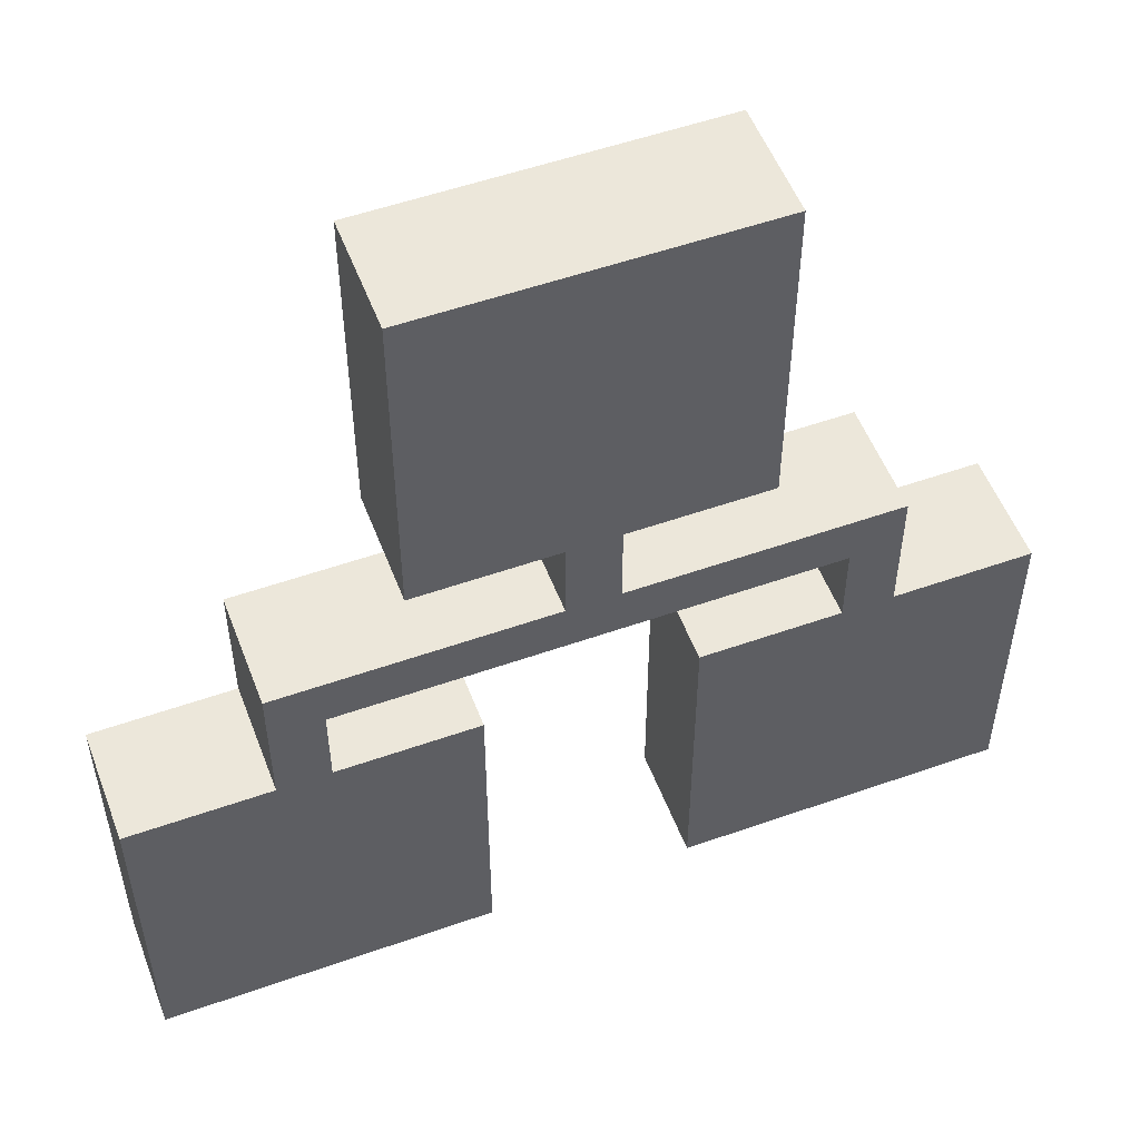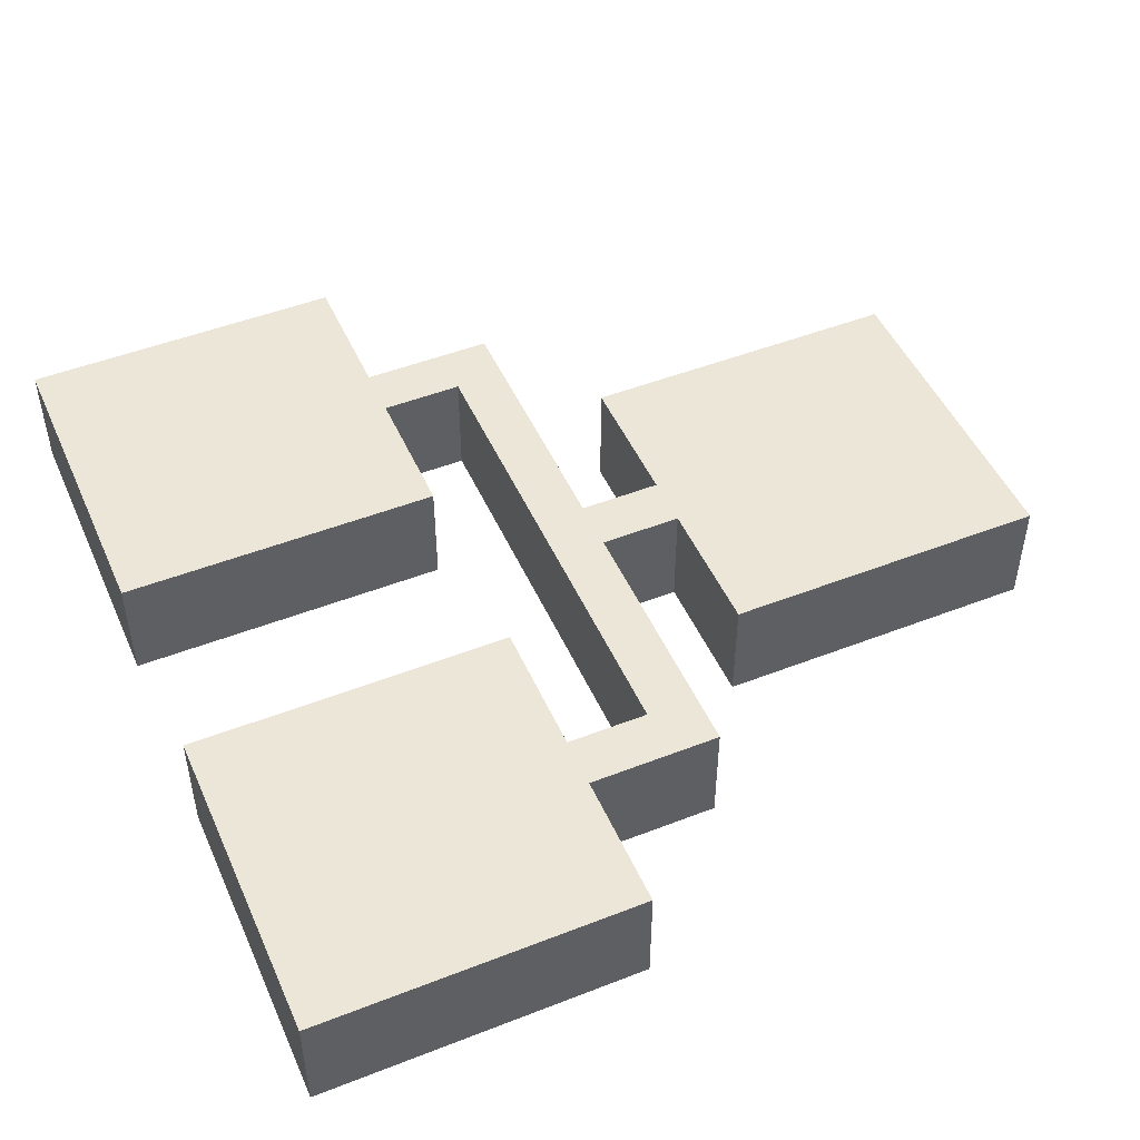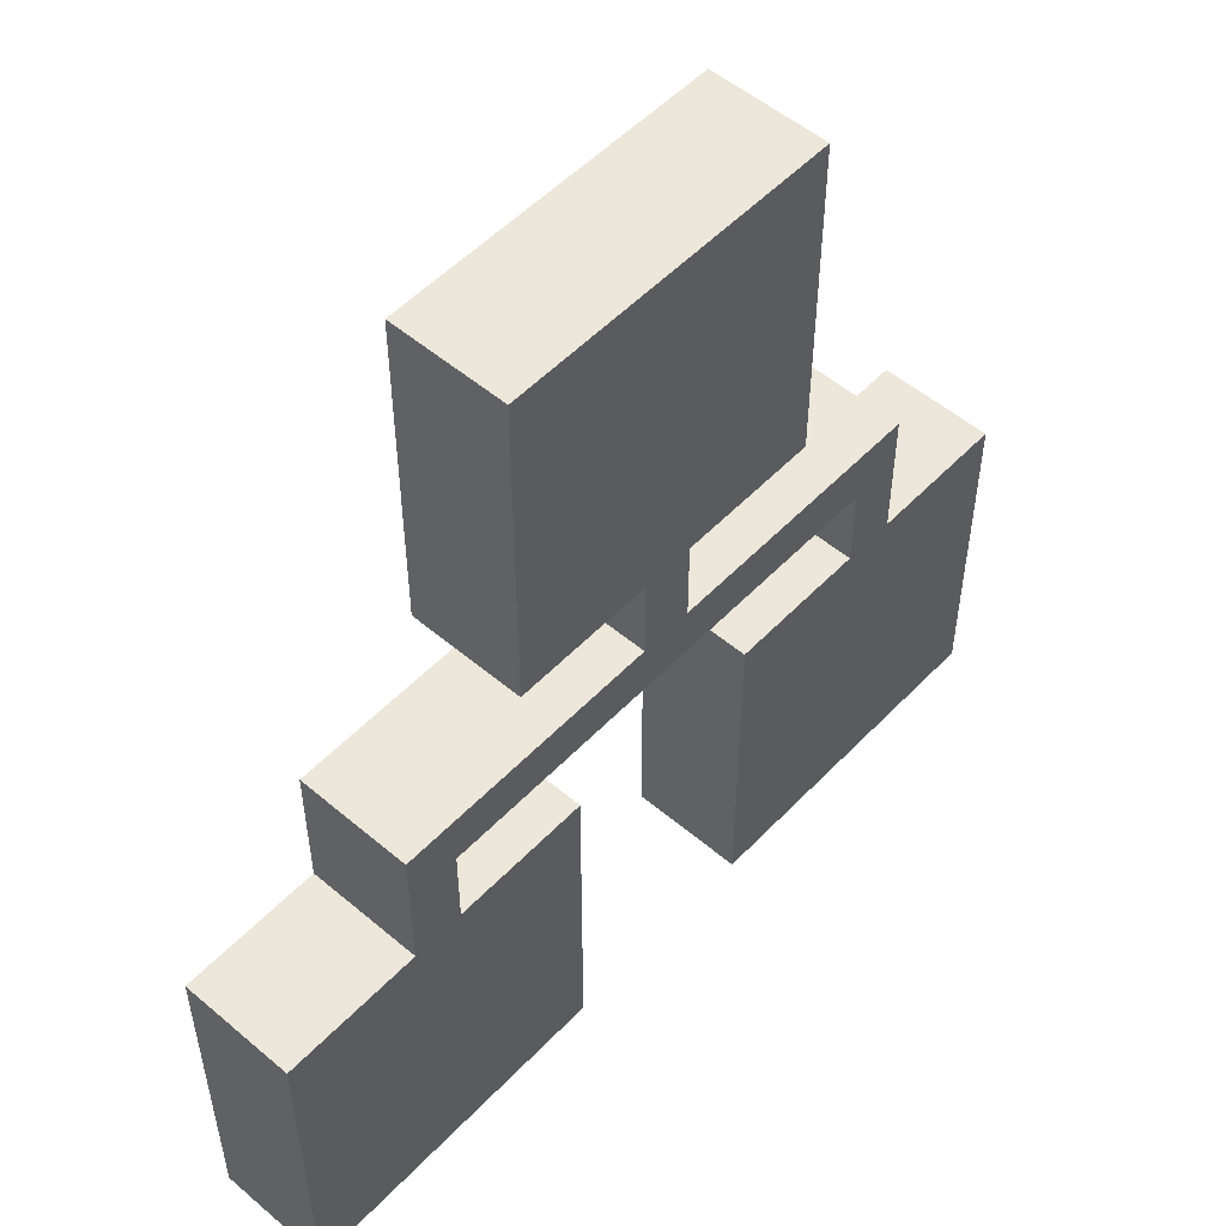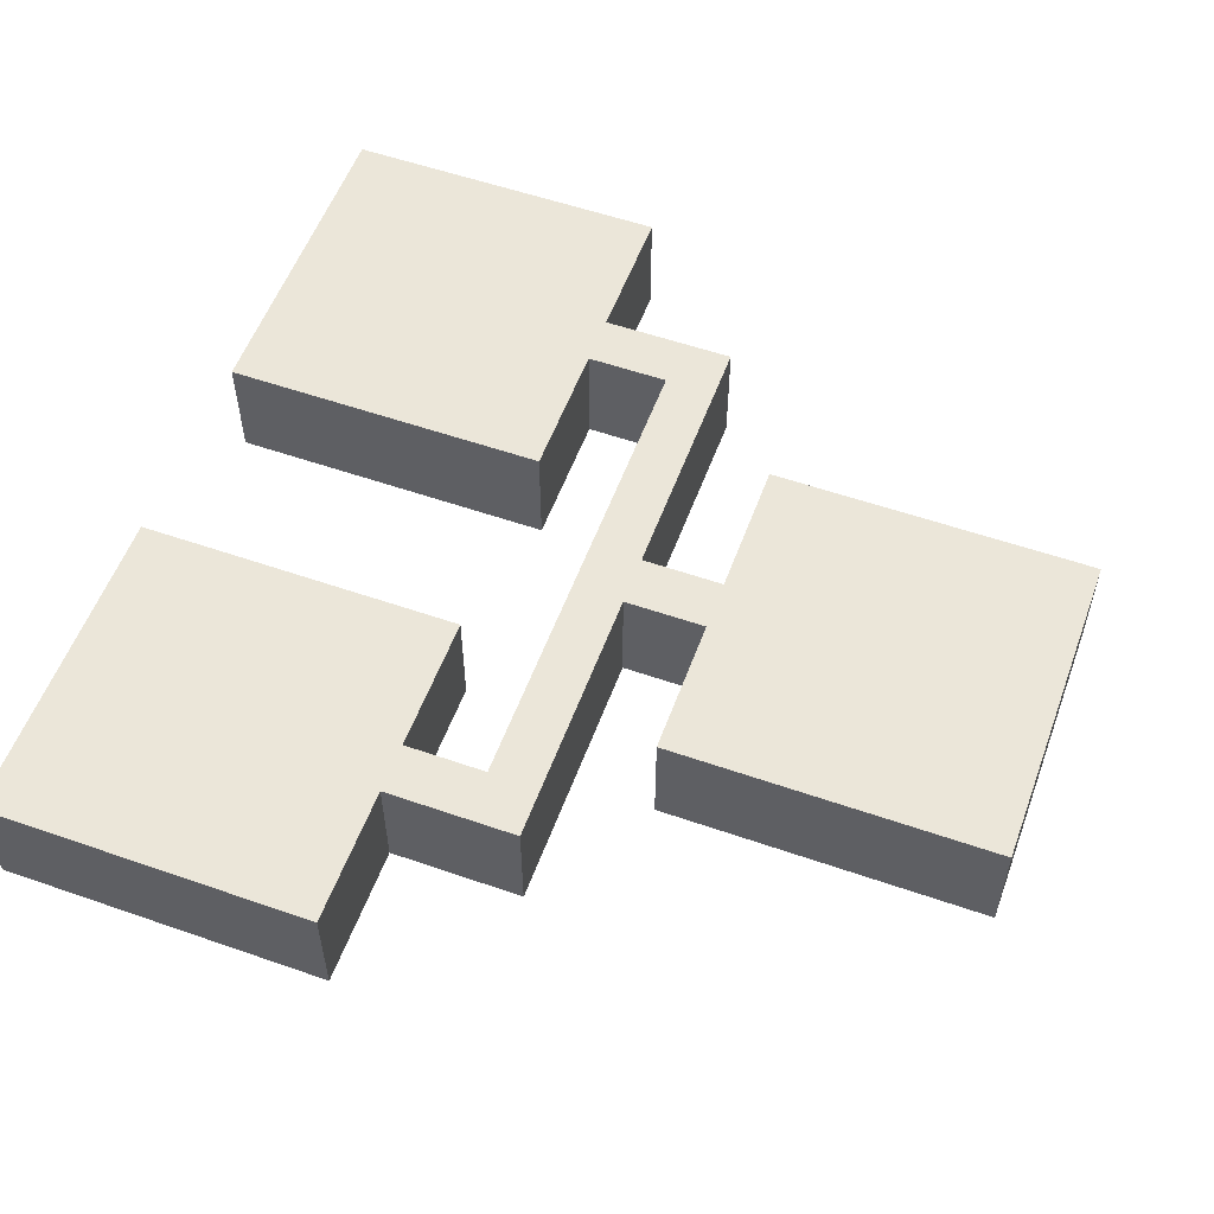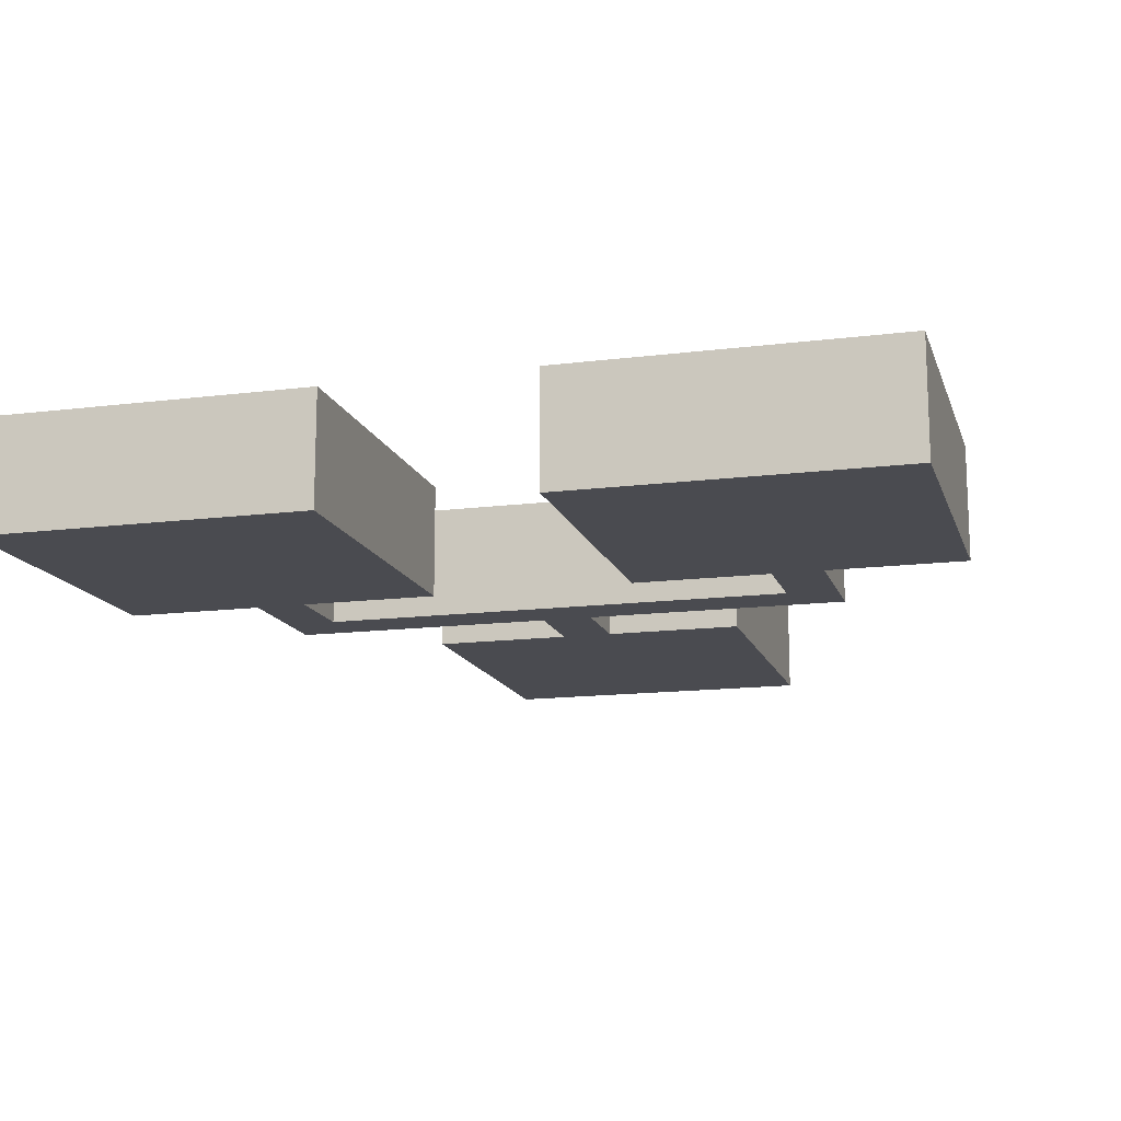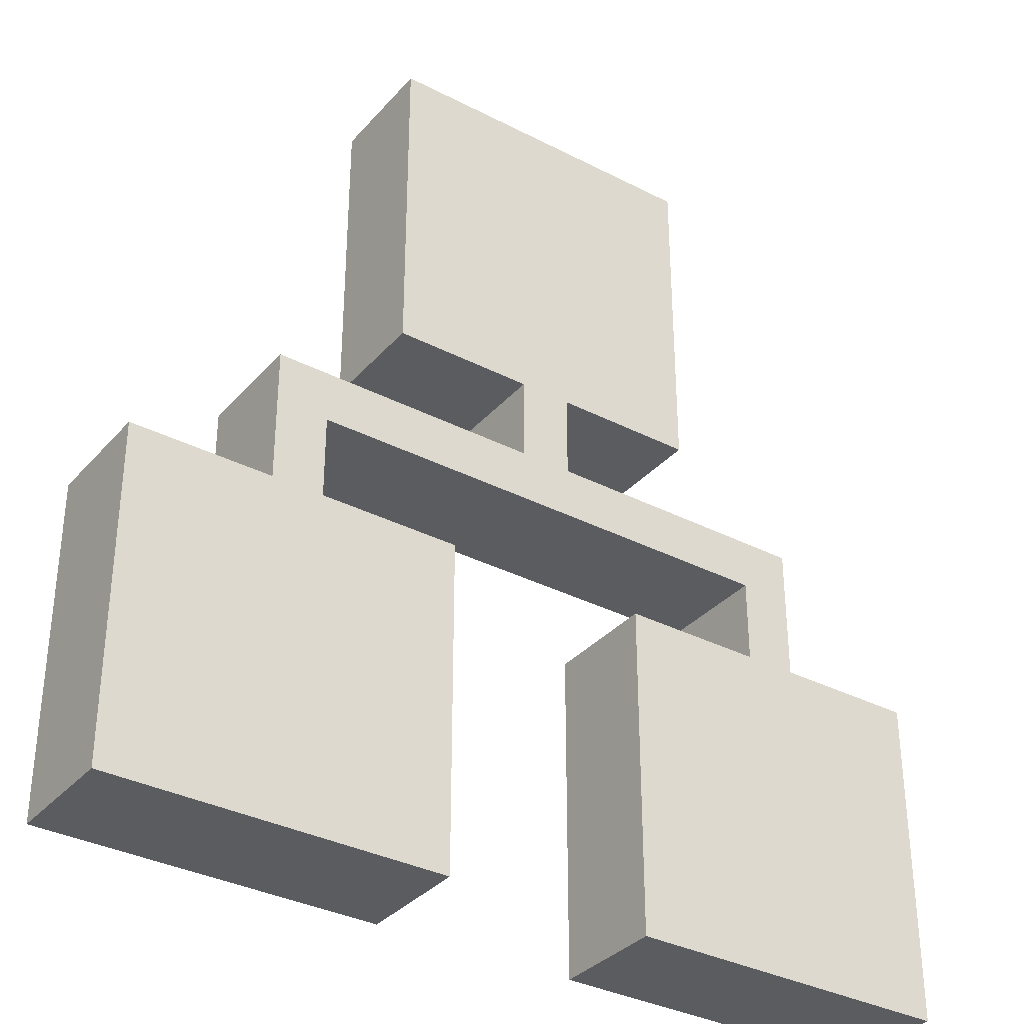
<metadata>
{"format":"obj","ext":"obj","renderer":"f3d","projection":"perspective","resolution":1024,"background":"white","views":[{"elev":53.3,"azim":159.3,"up":"+Y"},{"elev":48.6,"azim":66.5,"up":"+Z"},{"elev":52.9,"azim":132.2,"up":"+Y"},{"elev":55.6,"azim":110.1,"up":"+Z"},{"elev":-14.5,"azim":15.4,"up":"+Z"},{"elev":-34.3,"azim":-34.8,"up":"+Y"}]}
</metadata>
<code>
v -0.00225 0.0095 -0.005
v -0.0145 0.0095 -0.005
v -0.0145 0.0385 -0.005
v -0.009 -0.0385 -0.005
v -0.02125 -0.0095 -0.005
v -0.009 -0.0095 -0.005
v -0.038 -0.0385 -0.005
v 0.00225 0.0095 -0.005
v 0.0145 0.0385 -0.005
v 0.0145 0.0095 -0.005
v 0.00225 0.00225 -0.005
v -0.00225 0.00225 -0.005
v -0.02575 -0.0095 -0.005
v 0.038 -0.0095 -0.005
v 0.038 -0.0385 -0.005
v 0.02575 -0.0095 -0.005
v -0.038 -0.0095 -0.005
v -0.02125 -0.00225 -0.005
v -0.02575 0.00225 -0.005
v 0.02125 -0.0095 -0.005
v 0.02125 -0.00225 -0.005
v 0.02575 0.00225 -0.005
v 0.009 -0.0385 -0.005
v 0.009 -0.0095 -0.005
v 0.00225 0.00225 0.005
v 0.00225 0.0095 0.005
v 0.0145 0.0095 0.005
v 0.0145 0.0385 0.005
v -0.0145 0.0385 0.005
v -0.0145 0.0095 0.005
v -0.00225 0.0095 0.005
v -0.00225 0.00225 0.005
v -0.02575 0.00225 0.005
v -0.02575 -0.0095 0.005
v -0.038 -0.0095 0.005
v -0.038 -0.0385 0.005
v -0.009 -0.0385 0.005
v -0.009 -0.0095 0.005
v -0.02125 -0.0095 0.005
v -0.02125 -0.00225 0.005
v 0.02125 -0.00225 0.005
v 0.02125 -0.0095 0.005
v 0.009 -0.0095 0.005
v 0.009 -0.0385 0.005
v 0.038 -0.0385 0.005
v 0.038 -0.0095 0.005
v 0.02575 -0.0095 0.005
v 0.02575 0.00225 0.005
f 1 2 3
f 4 5 6
f 5 4 7
f 8 9 10
f 8 3 9
f 11 1 8
f 1 3 8
f 11 12 1
f 7 13 5
f 14 15 16
f 13 7 17
f 18 19 12
f 5 13 18
f 16 20 21
f 18 13 19
f 21 11 22
f 12 11 18
f 11 21 18
f 20 23 24
f 20 15 23
f 22 16 21
f 16 15 20
f 8 25 11
f 8 26 25
f 10 26 8
f 10 27 26
f 9 27 10
f 9 28 27
f 3 28 9
f 3 29 28
f 2 29 3
f 2 30 29
f 1 30 2
f 1 31 30
f 12 31 1
f 12 32 31
f 19 32 12
f 19 33 32
f 13 33 19
f 13 34 33
f 17 34 13
f 17 35 34
f 7 35 17
f 7 36 35
f 4 36 7
f 4 37 36
f 6 37 4
f 6 38 37
f 5 38 6
f 5 39 38
f 18 39 5
f 18 40 39
f 21 40 18
f 21 41 40
f 20 41 21
f 20 42 41
f 24 42 20
f 24 43 42
f 23 43 24
f 23 44 43
f 15 44 23
f 15 45 44
f 14 45 15
f 14 46 45
f 16 46 14
f 16 47 46
f 22 47 16
f 22 48 47
f 11 48 22
f 11 25 48
f 29 30 31
f 38 39 37
f 36 37 39
f 27 28 26
f 28 29 26
f 26 31 25
f 26 29 31
f 31 32 25
f 39 34 36
f 47 45 46
f 35 36 34
f 32 33 40
f 40 34 39
f 41 42 47
f 33 34 40
f 48 25 41
f 40 25 32
f 40 41 25
f 43 44 42
f 44 45 42
f 41 47 48
f 42 45 47

</code>
